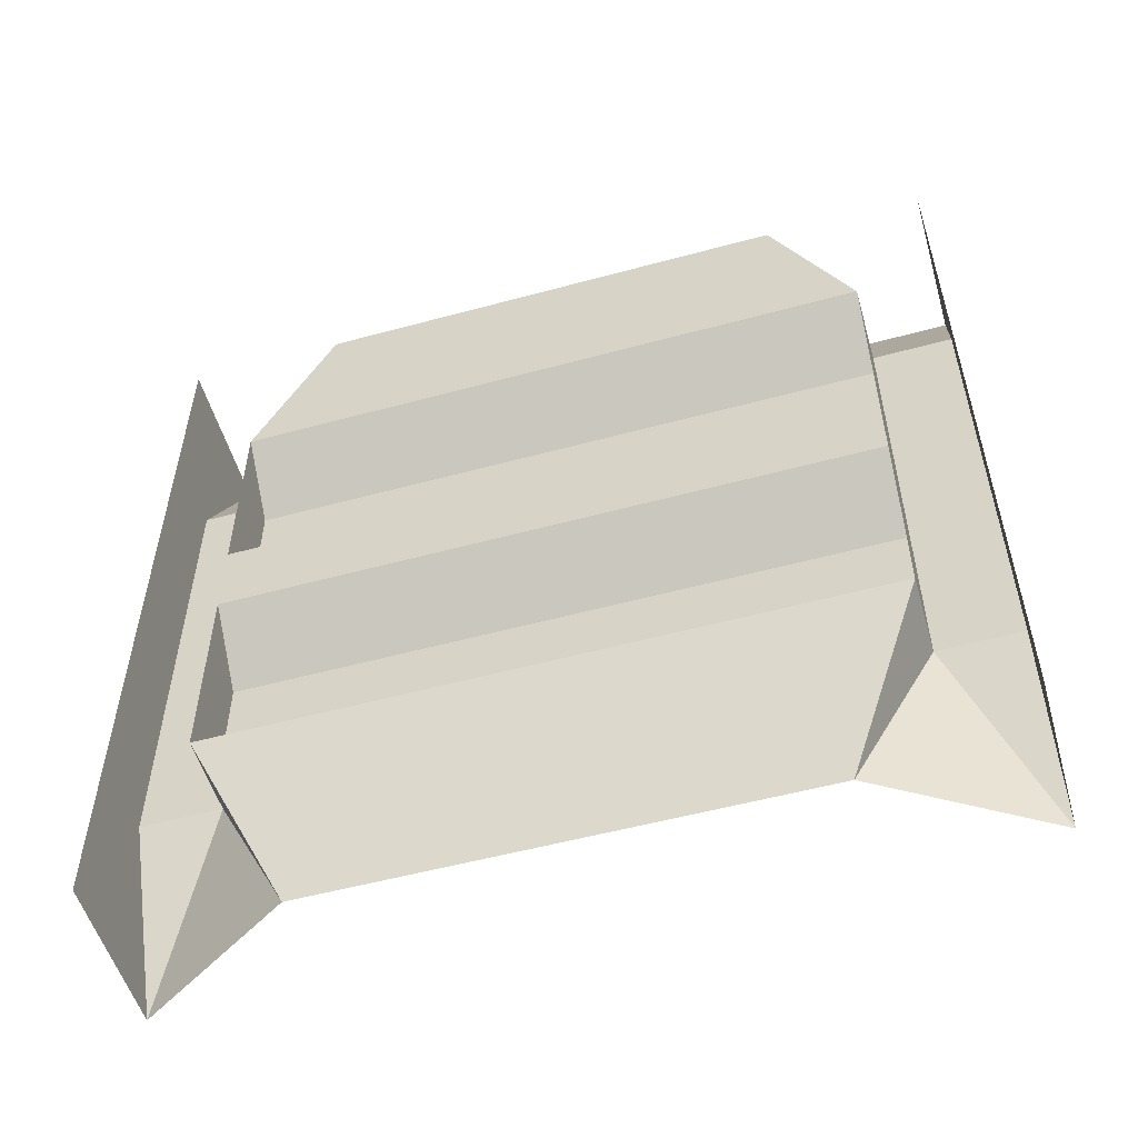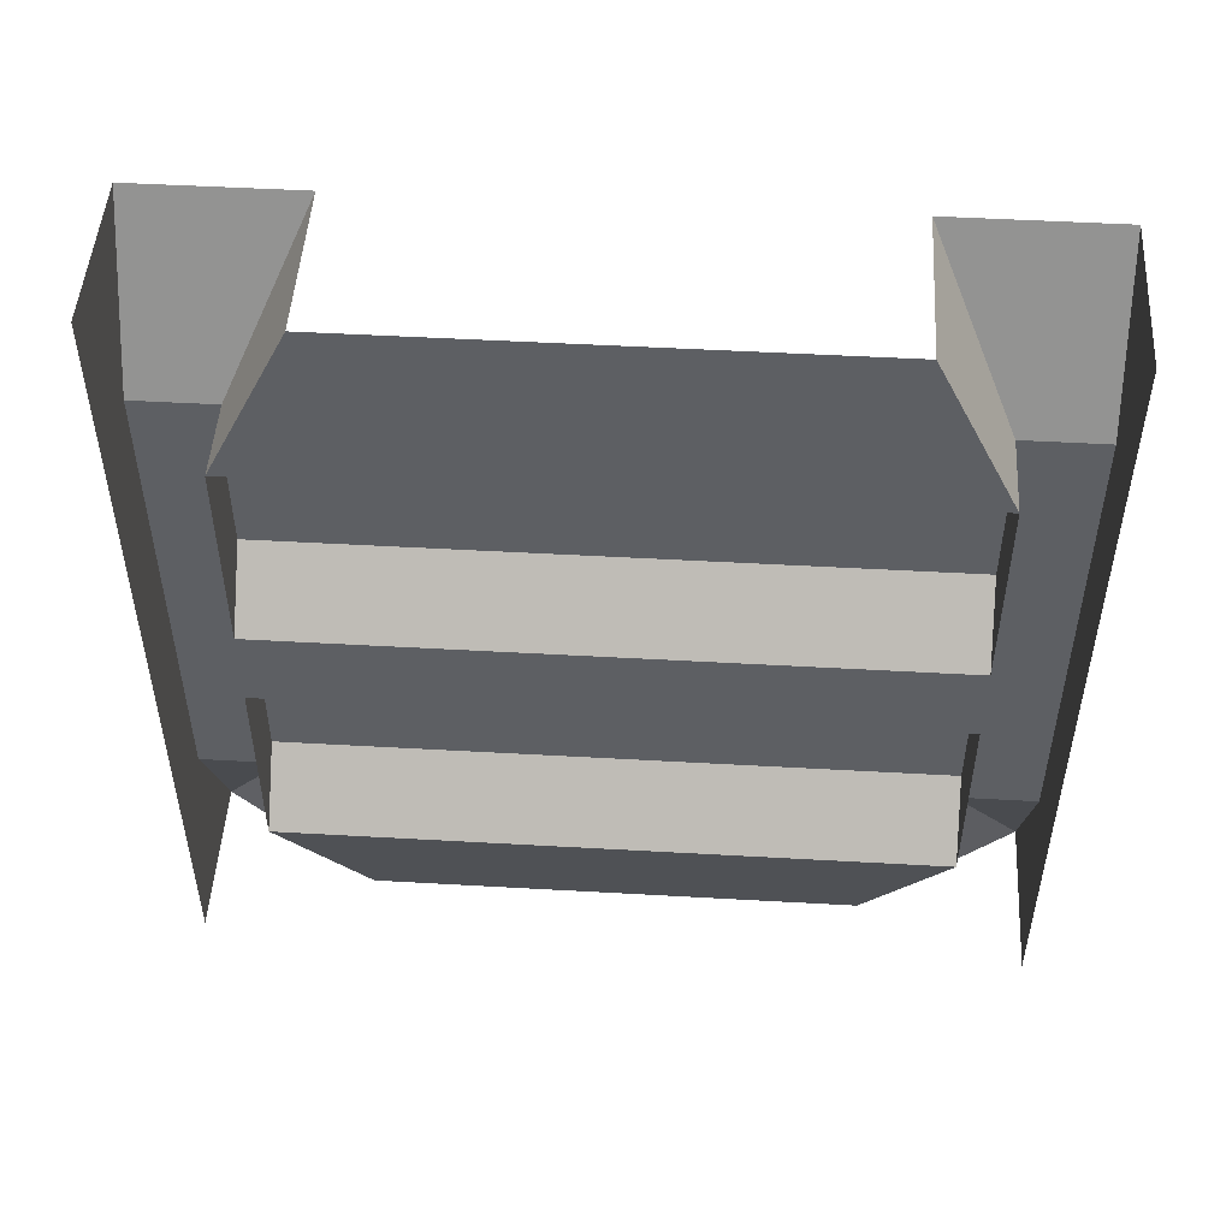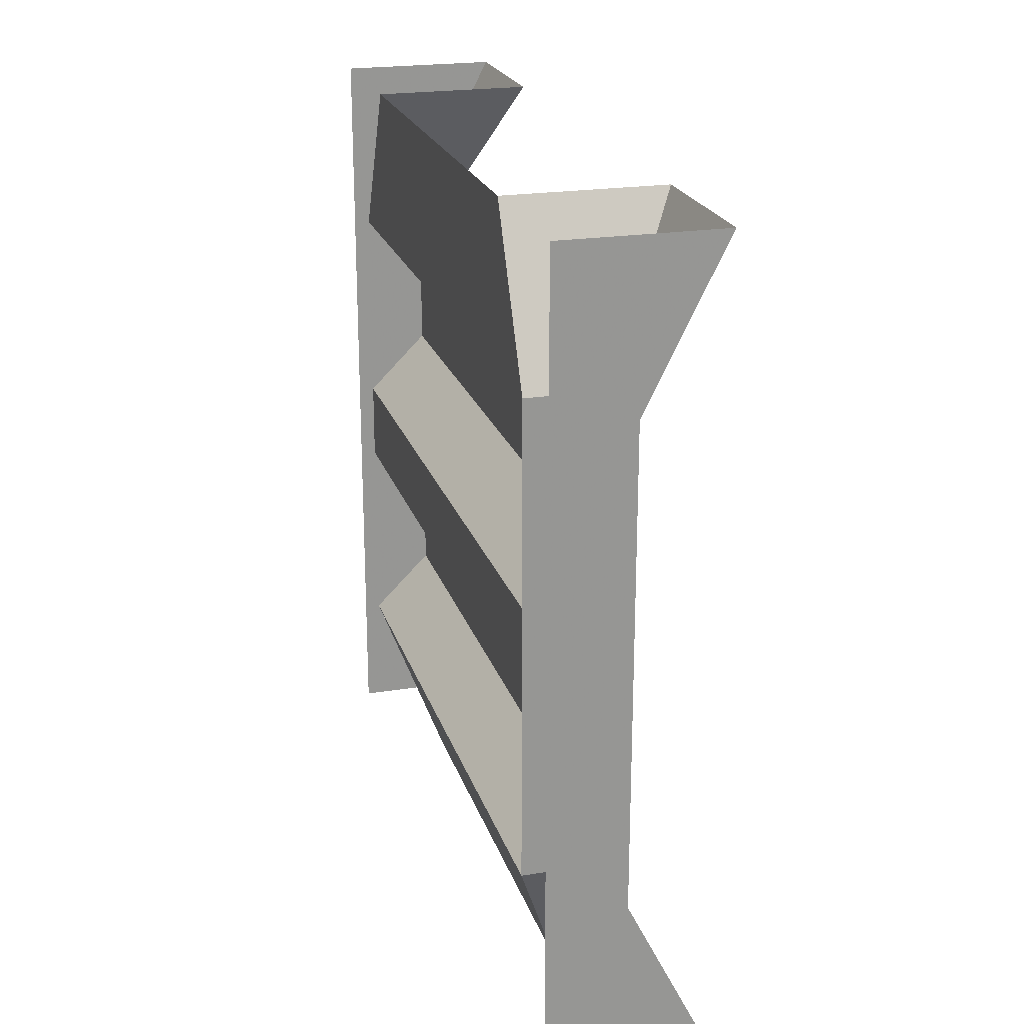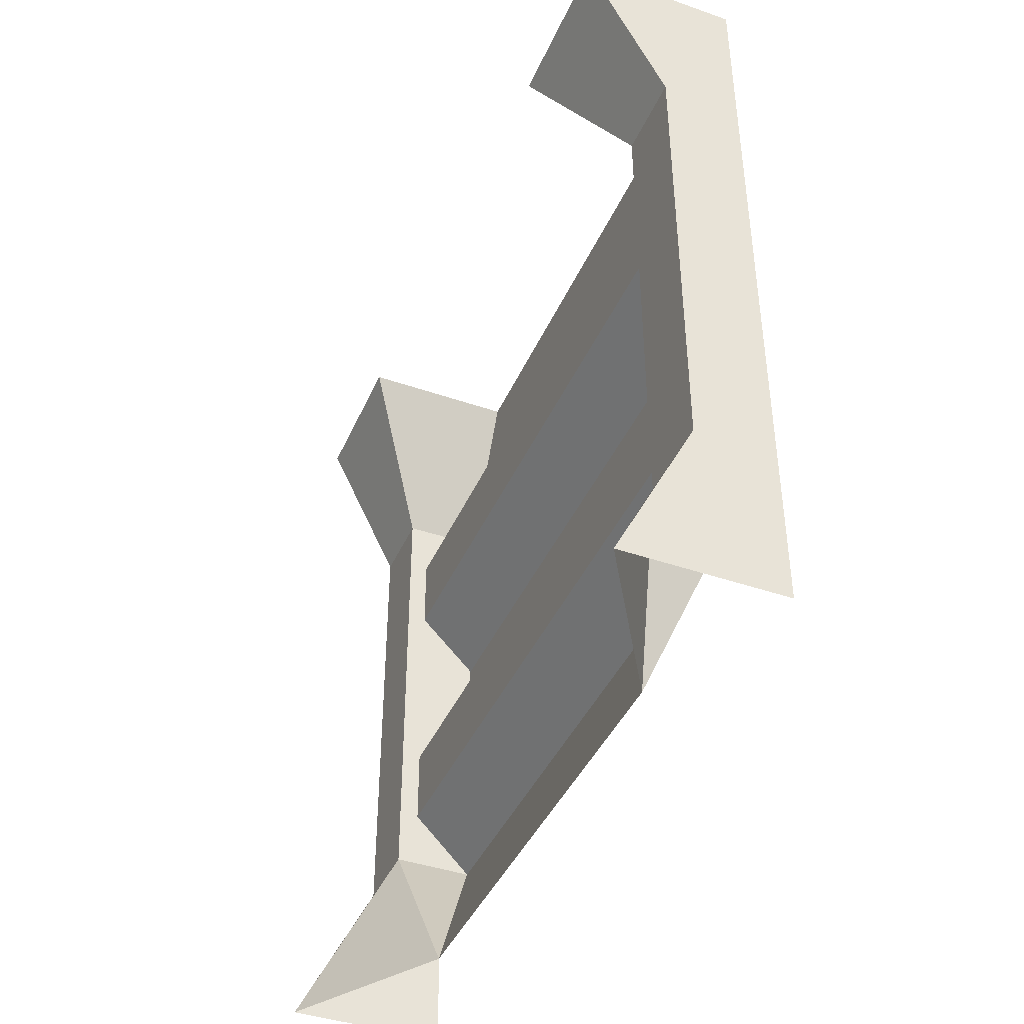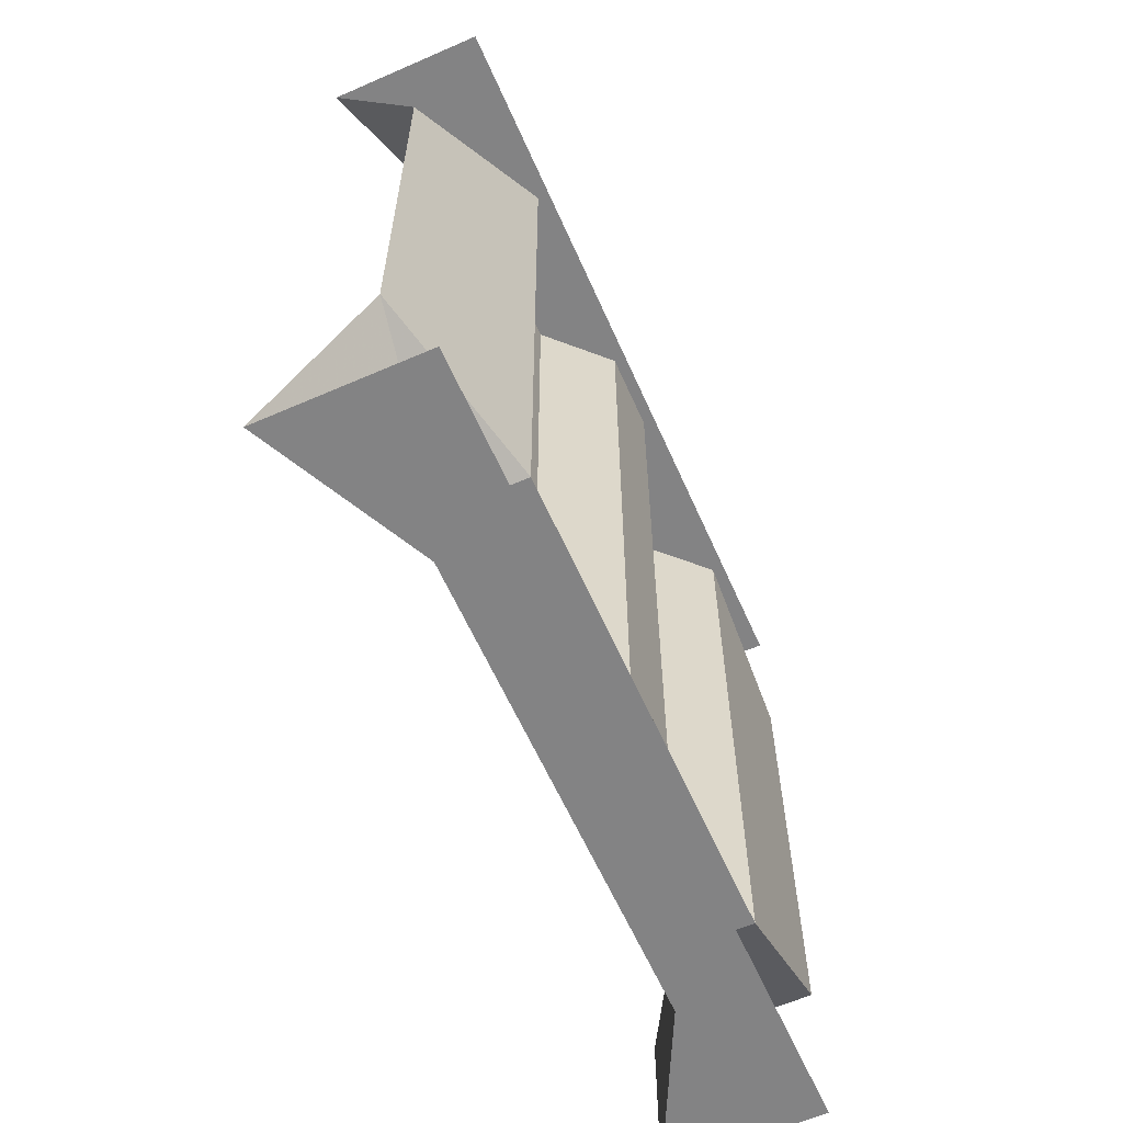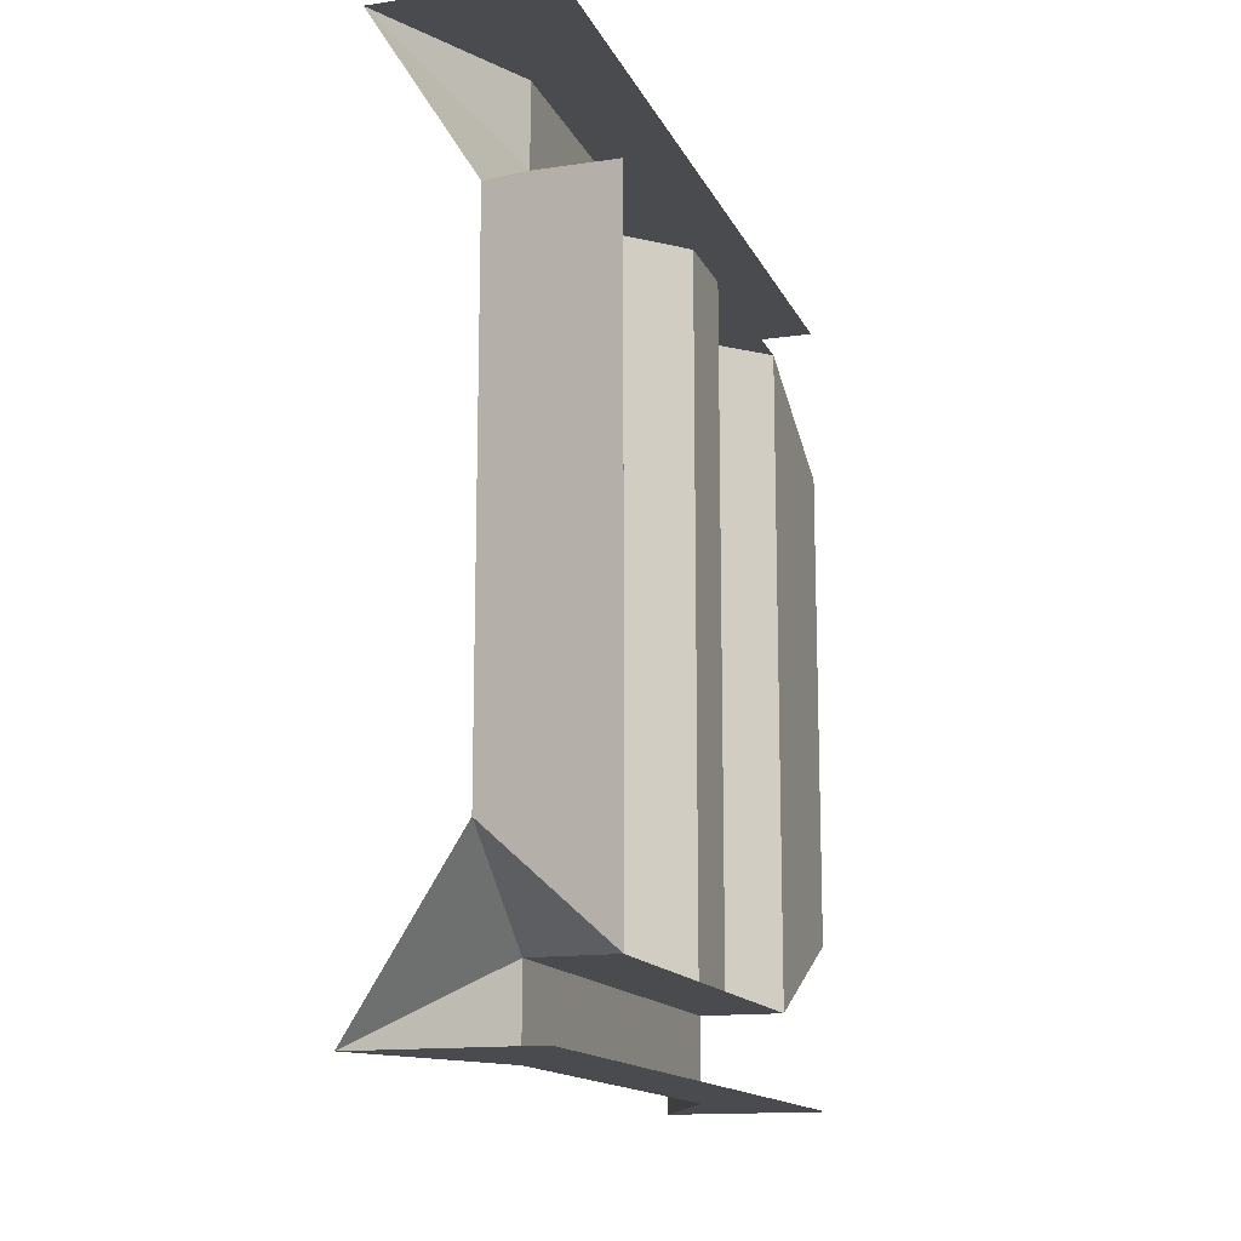
<metadata>
{"format":"obj","ext":"obj","renderer":"f3d","projection":"perspective","resolution":1024,"background":"white","views":[{"elev":-53.9,"azim":106.1,"up":"+Y"},{"elev":49.5,"azim":93.6,"up":"+Y"},{"elev":22.1,"azim":164.4,"up":"+Y"},{"elev":-42.1,"azim":-22.6,"up":"+Y"},{"elev":-61.2,"azim":23.9,"up":"+Z"},{"elev":-14.3,"azim":17.9,"up":"+Z"}]}
</metadata>
<code>
v 2.5 0 0
v 2.5 0 2.5
v 2.5 2.5 0
v 2.5 2.5 2.5
v 2.5 2 0.25
v 2.5 0.5 0.25
v 2.5 2 2.25
v 2.5 0.5 2.25
v 2.25 0.5 2.25
v 2.25 0.5 2.5
v 2.25 2 2.5
v 2.25 2 2.25
v 2.25 0.5 0
v 2.25 0.5 0.25
v 2.25 2 0.25
v 2.25 2 0
v 2.5 2.5 2
v 2 2.5 2
v 2 2.5 2.5
v 2.5 2.5 0.5
v 2 2.5 0
v 2 2.5 0.5
v 2.312 0 2
v 2 0 2.5
v 2.312 0 0.5
v 2 0 0
v 2.312 0 0.5
v 2.312 0 2
v 2.5 0.5 0.25
v 2.5 0.5 2.25
v 2.5 0.5 2.25
v 2.5 2 2.25
v 2.5 2 0.25
v 2.5 0.5 0.25
v 2.312 1.812 2.25
v 2.312 1.812 0.25
v 2.312 1.562 2.25
v 2.312 1.562 0.25
v 2.5 1.375 2.25
v 2.5 1.375 0.25
v 2.312 0.9375 2.25
v 2.312 0.9375 0.25
v 2.312 0.6875 2.25
v 2.312 0.6875 0.25
v 2.5 2.5 2
v 2.5 2.5 0.5
v 2.5 2 2.25
v 2.5 2 0.25
v 2.5 1.125 0.25
v 2.5 1.125 2.25
f 9 10 11 12
f 13 14 15 16
f 2 4 11 10
f 7 8 9 12
f 6 5 15 14
f 3 1 13 16
f 7 12 18 17
f 12 11 19 18
f 11 4 19
f 3 16 21
f 16 15 22 21
f 15 5 20 22
f 2 10 24
f 10 9 24
f 9 23 24
f 6 14 25
f 14 13 26
f 13 1 26
f 25 14 26
f 9 8 23
f 27 28 30 29
f 34 31 43 44
f 36 35 32 33
f 38 37 35 36
f 40 39 37 38
f 49 50 39 40
f 44 43 41 42
f 45 46 48 47
f 42 41 50 49

</code>
